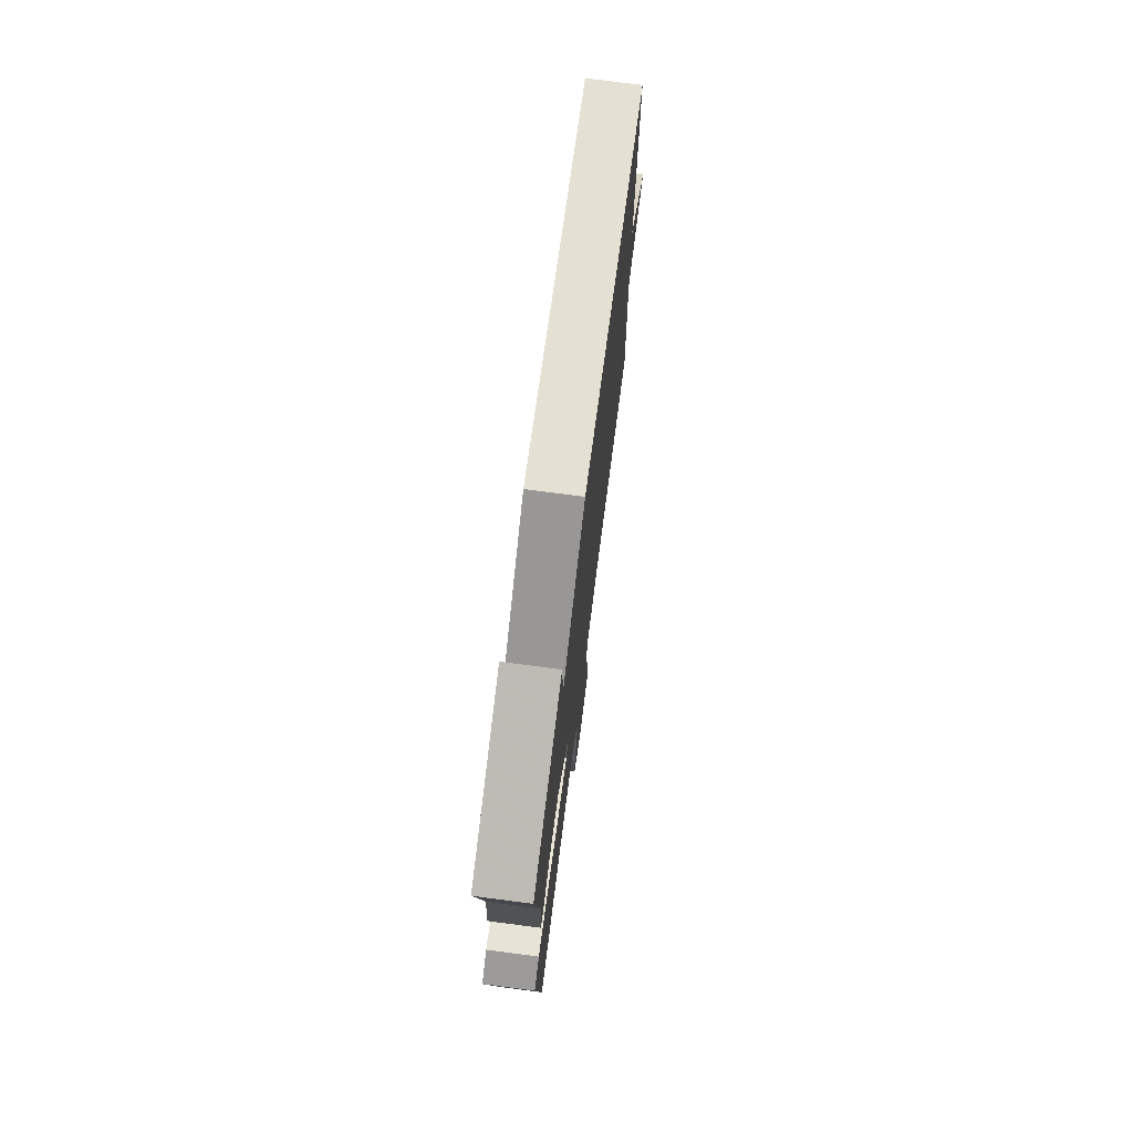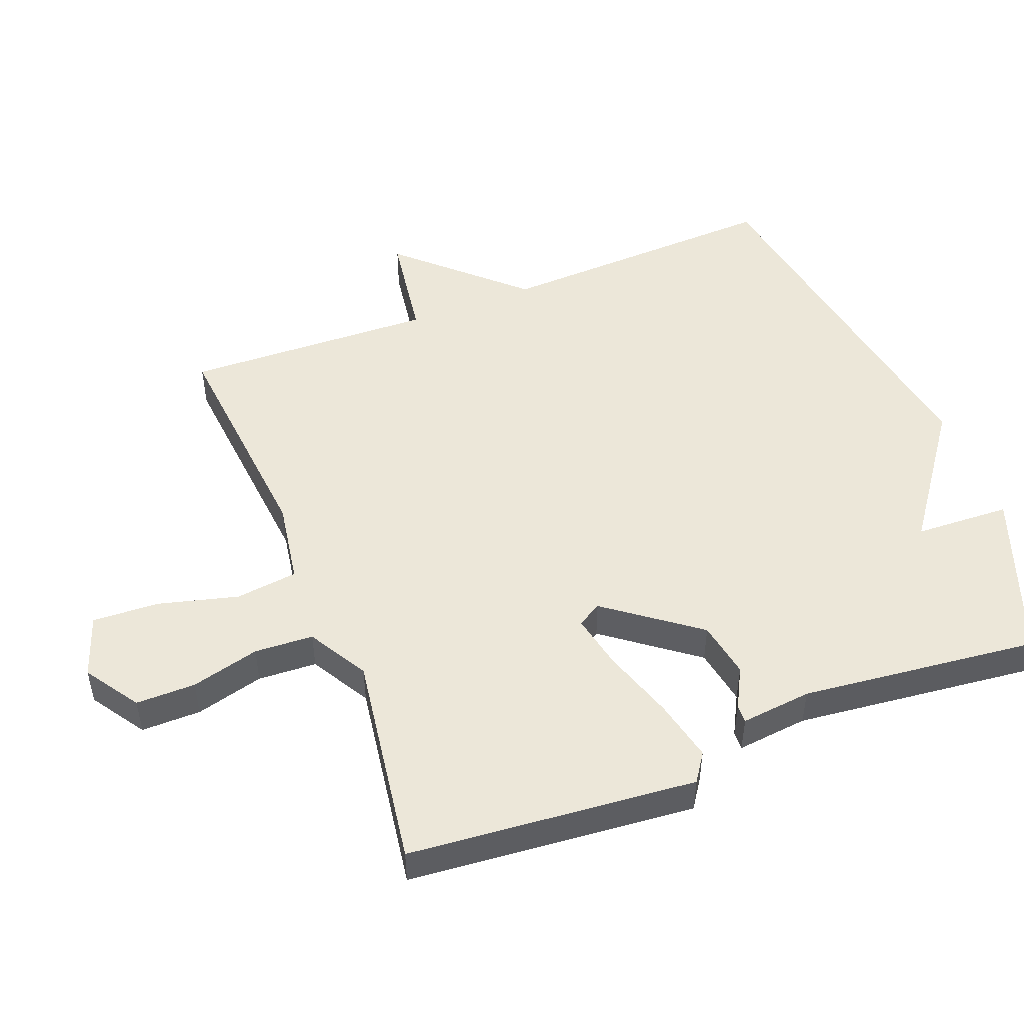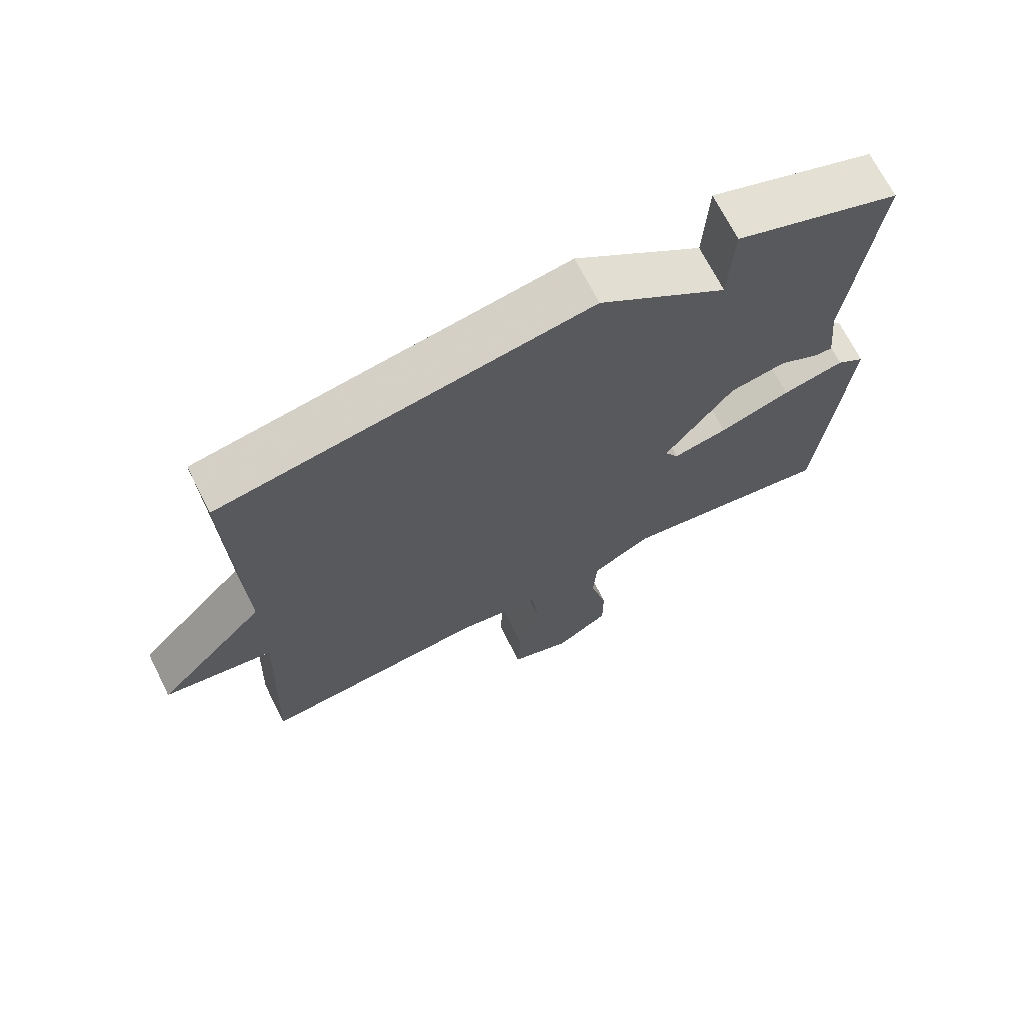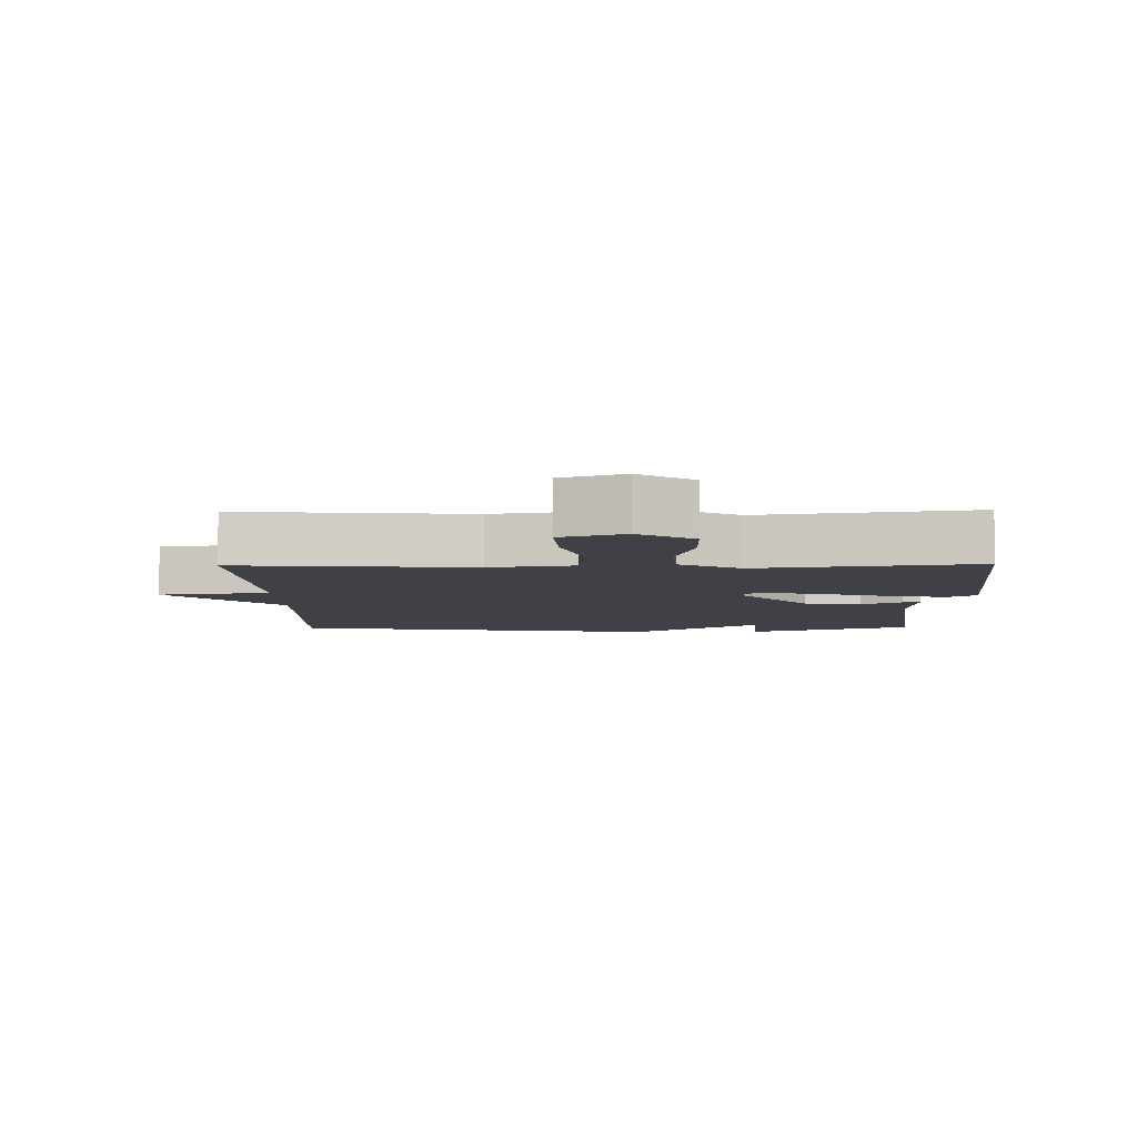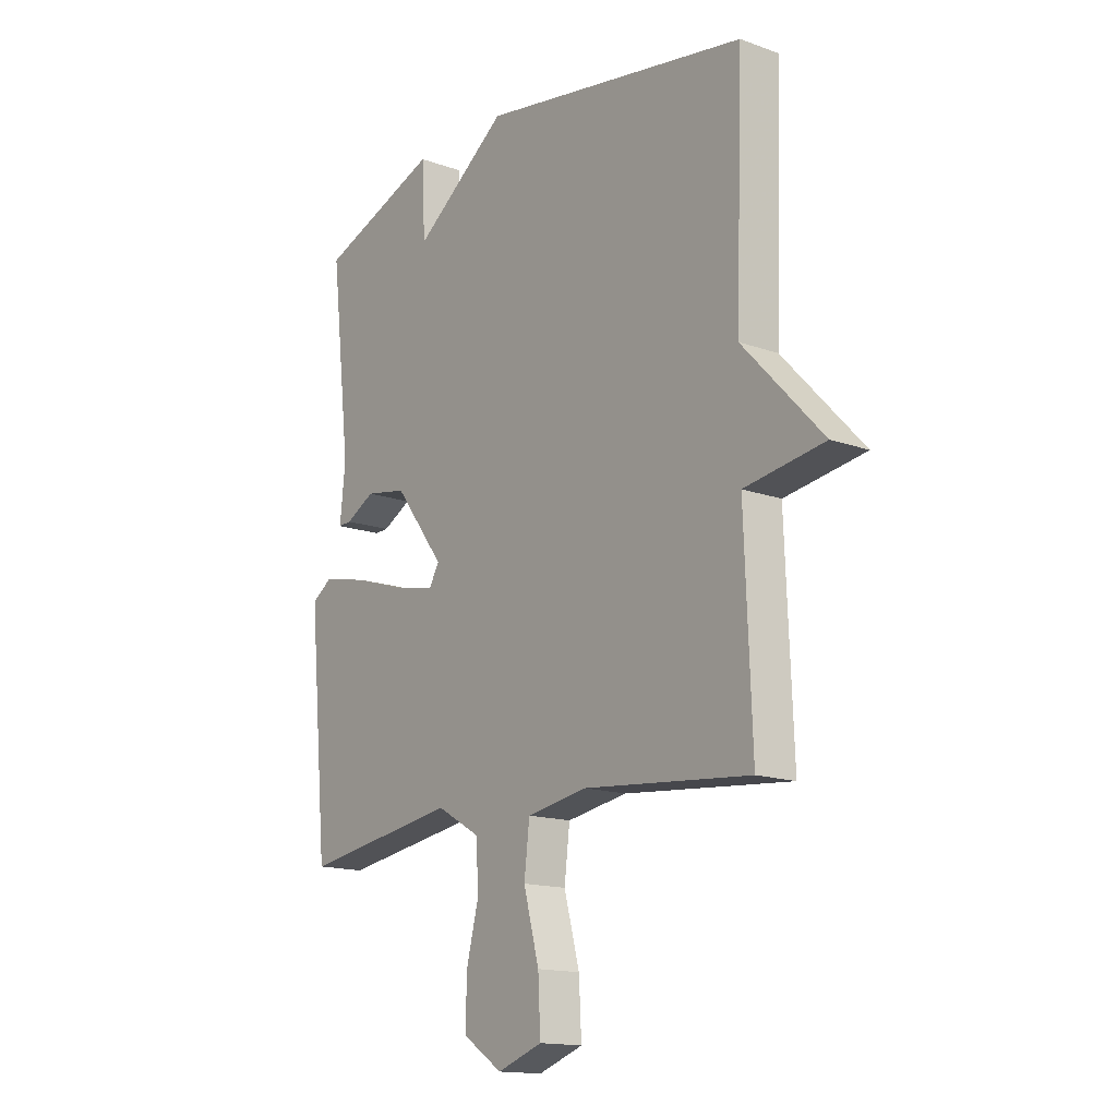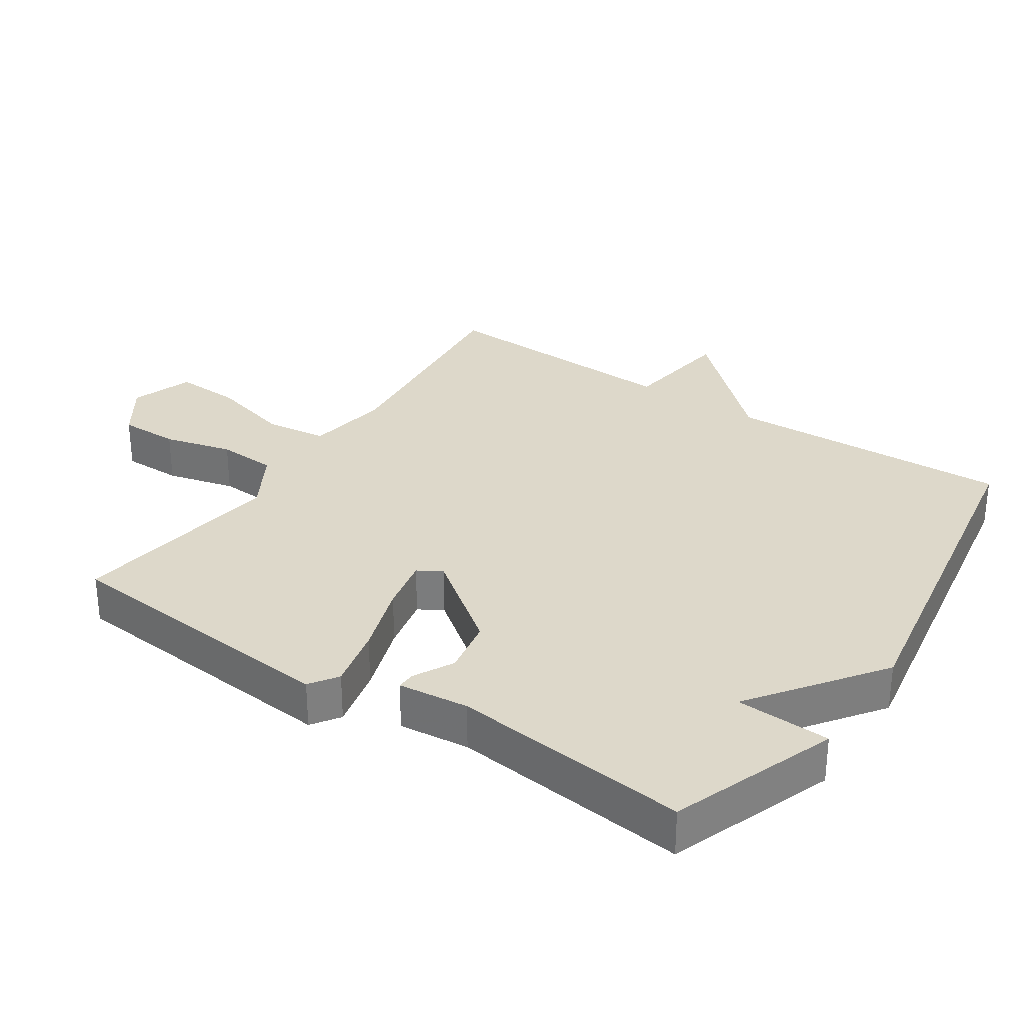
<metadata>
{"format":"obj","ext":"obj","renderer":"f3d","projection":"perspective","resolution":1024,"background":"white","views":[{"elev":75.0,"azim":-82.6,"up":"+Z"},{"elev":49.9,"azim":-111.5,"up":"+Y"},{"elev":69.6,"azim":153.2,"up":"+Z"},{"elev":-6.0,"azim":-178.9,"up":"+Y"},{"elev":-15.1,"azim":52.5,"up":"+Z"},{"elev":31.0,"azim":-56.5,"up":"+Y"}]}
</metadata>
<code>
v -0.5 0.07 0.5
v -0.252 0.07 0.592
v -0.245 0.07 0.45
v -0.052 0.07 0.592
v 0.5 0.07 0.5
v 0.485 0.07 0.073
v 0.649 0.07 -0.102
v 0.485 0.07 -0.127
v 0.5 0.07 -0.5
v 0.158 0.07 -0.469
v 0.034 0.07 -0.49
v 0.023 0.07 -0.583
v 0.055 0.07 -0.702
v 0.06 0.07 -0.801
v -0.032 0.07 -0.834
v -0.112 0.07 -0.781
v -0.112 0.07 -0.692
v -0.086 0.07 -0.59
v -0.091 0.07 -0.502
v -0.18 0.07 -0.451
v -0.5 0.07 -0.5
v -0.54 0.07 -0.071
v -0.498 0.07 -0.042
v -0.405 0.07 -0.063
v -0.298 0.07 -0.098
v -0.216 0.07 -0.115
v -0.195 0.07 -0.079
v -0.298 0.07 0.057
v -0.383 0.07 0.072
v -0.443 0.07 0.04
v -0.47 0.07 0.039
v -0.459 0.07 0.145
v -0.5 0 0.5
v -0.252 0 0.592
v -0.245 0 0.45
v -0.052 0 0.592
v 0.5 0 0.5
v 0.485 0 0.073
v 0.649 0 -0.102
v 0.485 0 -0.127
v 0.5 0 -0.5
v 0.158 0 -0.469
v 0.034 0 -0.49
v 0.023 0 -0.583
v 0.055 0 -0.702
v 0.06 0 -0.801
v -0.032 0 -0.834
v -0.112 0 -0.781
v -0.112 0 -0.692
v -0.086 0 -0.59
v -0.091 0 -0.502
v -0.18 0 -0.451
v -0.5 0 -0.5
v -0.54 0 -0.071
v -0.498 0 -0.042
v -0.405 0 -0.063
v -0.298 0 -0.098
v -0.216 0 -0.115
v -0.195 0 -0.079
v -0.298 0 0.057
v -0.383 0 0.072
v -0.443 0 0.04
v -0.47 0 0.039
v -0.459 0 0.145
f 29 30 31 32
f 1 2 3
f 32 1 3
f 29 32 3
f 28 29 3
f 4 5 6
f 3 4 6
f 28 3 6
f 27 28 6
f 6 7 8
f 27 6 8
f 26 27 8
f 23 24 25
f 22 23 25
f 21 22 25
f 20 21 25
f 19 20 25 26
f 16 17 18
f 15 16 18
f 14 15 18
f 13 14 18
f 12 13 18
f 11 12 18 19
f 19 26 8
f 11 19 8
f 10 11 8
f 8 9 10
f 64 63 62 61
f 35 34 33
f 35 33 64
f 35 64 61
f 35 61 60
f 38 37 36
f 38 36 35
f 38 35 60
f 38 60 59
f 40 39 38
f 40 38 59
f 40 59 58
f 57 56 55
f 57 55 54
f 57 54 53
f 57 53 52
f 58 57 52 51
f 50 49 48
f 50 48 47
f 50 47 46
f 50 46 45
f 50 45 44
f 51 50 44 43
f 40 58 51
f 40 51 43
f 40 43 42
f 42 41 40
f 1 33 34 2
f 2 34 35 3
f 3 35 36 4
f 4 36 37 5
f 5 37 38 6
f 6 38 39 7
f 7 39 40 8
f 8 40 41 9
f 9 41 42 10
f 10 42 43 11
f 11 43 44 12
f 12 44 45 13
f 13 45 46 14
f 14 46 47 15
f 15 47 48 16
f 16 48 49 17
f 17 49 50 18
f 18 50 51 19
f 19 51 52 20
f 20 52 53 21
f 21 53 54 22
f 22 54 55 23
f 23 55 56 24
f 24 56 57 25
f 25 57 58 26
f 26 58 59 27
f 27 59 60 28
f 28 60 61 29
f 29 61 62 30
f 30 62 63 31
f 31 63 64 32
f 32 64 33 1

</code>
